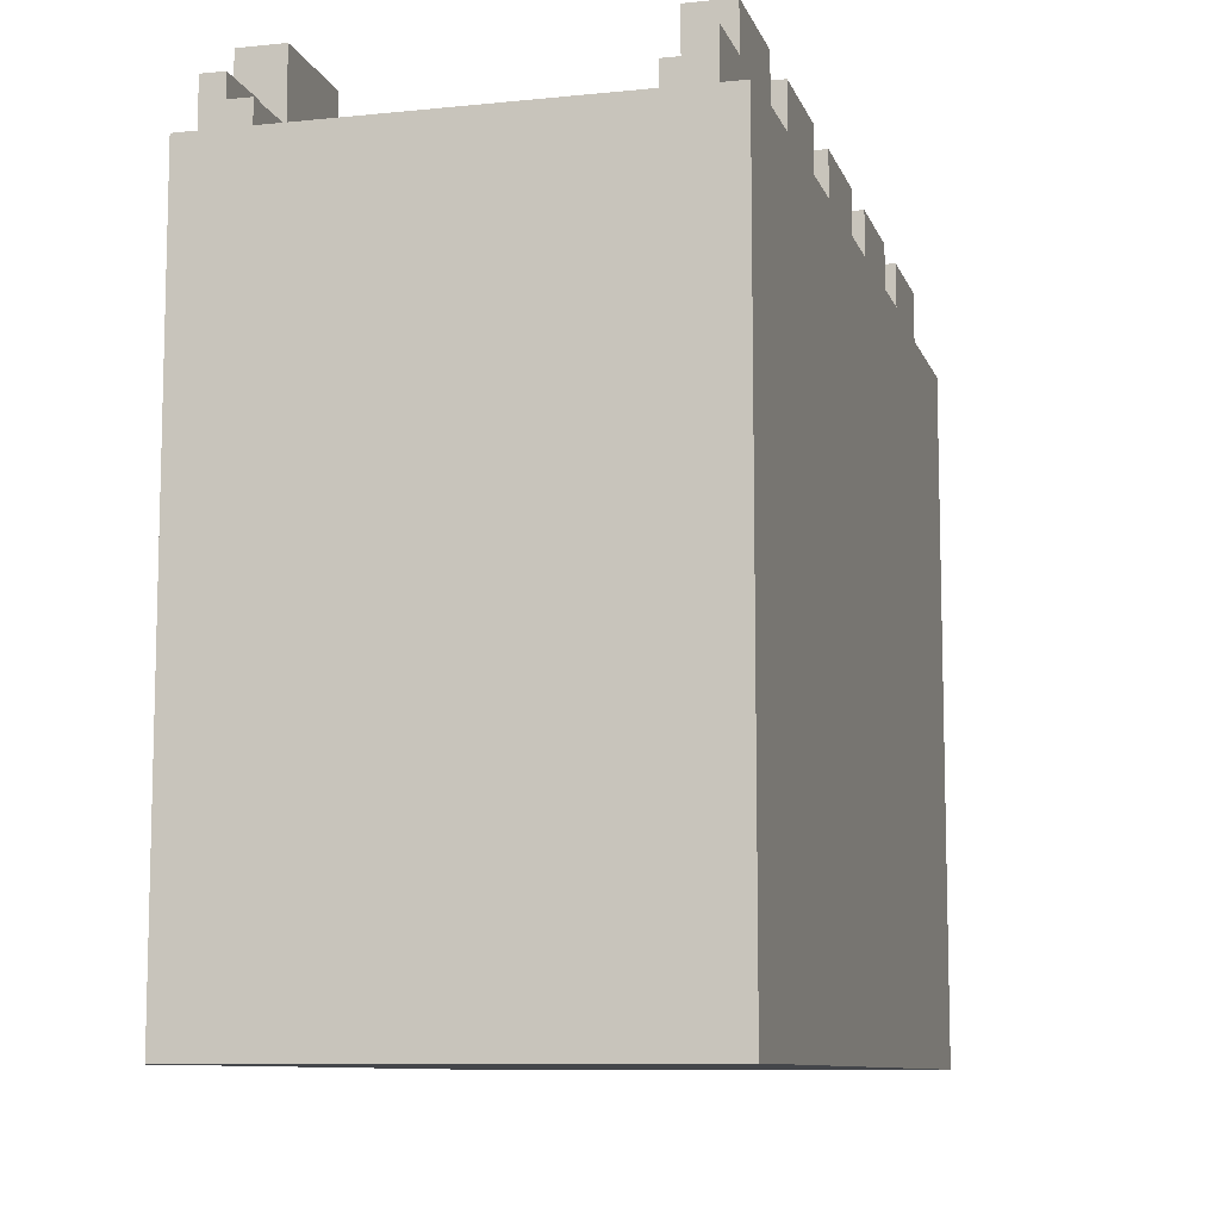
<metadata>
{"format":"obj","ext":"obj","renderer":"f3d","projection":"perspective","resolution":1024,"background":"white","views":[{"elev":-9.5,"azim":15.0,"up":"+Y"}]}
</metadata>
<code>
o
v 0.8 2 0
v 0.8 2 -4
v 0.8 2.5 -0.8
v 0.8 2.5 -1.1
v 0.8 2.6 -3.2
v 0.8 2.6 -3.5
v 0.8 2.8 -0.8
v 0.8 2.8 -1.1
v 0.8 2.8 -3.2
v 0.8 2.8 -3.5
v 0.8 3.1 -0.9
v 0.8 3.1 -1.3
v 0.8 3.1 -2
v 0.8 3.1 -2.3
v 0.8 3.3 -0.9
v 0.8 3.3 -1.3
v 0.8 3.3 -2
v 0.8 3.3 -2.3
v 0.8 3.6 -2
v 0.8 3.6 -2.1
v 0.8 3.7 -2
v 0.8 3.7 -2.1
v 0.8 3.7 -3.3
v 0.8 3.7 -3.6
v 0.8 4 -0.8
v 0.8 4 -1.2
v 0.8 4 -3.3
v 0.8 4 -3.6
v 0.8 4.3 -0.8
v 0.8 4.3 -1.2
v 0.8 4.5 -2.7
v 0.8 4.5 -3.1
v 0.8 4.6 -2
v 0.8 4.6 -2.5
v 0.8 4.7 -2.7
v 0.8 4.7 -3.1
v 0.8 4.8 -1.1
v 0.8 4.8 -1.5
v 0.8 4.9 -2
v 0.8 4.9 -2.5
v 0.8 5 -1.1
v 0.8 5 -1.5
v 0.8 5.1 0
v 0.8 5.1 -4
v 0.9 5.1 0
v 0.9 5.1 -4
v 0.9 5.3 0
v 0.9 5.3 -0.3
v 0.9 5.3 -0.8
v 0.9 5.3 -1.1
v 0.9 5.3 -1.2
v 0.9 5.3 -1.6
v 0.9 5.3 -1.9
v 0.9 5.3 -2.4
v 0.9 5.3 -2.7
v 0.9 5.3 -3.2
v 0.9 5.3 -3.5
v 0.9 5.3 -3.6
v 0.9 5.3 -3.9
v 0.9 5.5 -0.3
v 0.9 5.5 -0.8
v 0.9 5.5 -1.1
v 0.9 5.5 -1.2
v 0.9 5.5 -1.6
v 0.9 5.5 -1.9
v 0.9 5.5 -2.4
v 0.9 5.5 -2.7
v 0.9 5.5 -3.2
v 0.9 5.5 -3.5
v 0.9 5.5 -3.6
v 0.9 5.5 -3.9
v 0.9 5.5 -4
v 2.5 5.1 0
v 2.5 5.1 -4
v 2.5 5.2 0
v 2.5 5.2 -0.3
v 2.5 5.2 -0.8
v 2.5 5.2 -1.1
v 2.5 5.2 -1.6
v 2.5 5.2 -1.9
v 2.5 5.2 -2.4
v 2.5 5.2 -2.7
v 2.5 5.2 -3.2
v 2.5 5.2 -3.5
v 2.5 5.3 -3.5
v 2.5 5.3 -3.8
v 2.5 5.5 -0.3
v 2.5 5.5 -0.8
v 2.5 5.5 -1.1
v 2.5 5.5 -1.6
v 2.5 5.5 -1.9
v 2.5 5.5 -2.4
v 2.5 5.5 -2.7
v 2.5 5.5 -3.2
v 2.5 5.5 -3.5
v 2.5 5.5 -3.8
v 2.5 5.5 -4
v 2.6 5.2 0
v 2.6 5.2 -0.3
v 2.6 5.2 -0.8
v 2.6 5.2 -1.1
v 2.6 5.2 -1.6
v 2.6 5.2 -1.9
v 2.6 5.2 -2.4
v 2.6 5.2 -2.5
v 2.6 5.2 -2.7
v 2.6 5.2 -3.2
v 2.6 5.2 -3.5
v 2.6 5.3 0
v 2.6 5.3 -0.3
v 2.6 5.3 -0.8
v 2.6 5.3 -1.1
v 2.6 5.3 -1.6
v 2.6 5.3 -1.9
v 2.6 5.3 -2.4
v 2.6 5.3 -2.5
v 2.6 5.3 -2.7
v 2.6 5.3 -3.2
v 2.6 5.3 -3.5
v 1 5.2 0
v 1 5.2 -0.3
v 1 5.2 -0.8
v 1 5.2 -1.1
v 1 5.2 -1.6
v 1 5.2 -1.9
v 1 5.2 -2.4
v 1 5.2 -2.7
v 1 5.2 -3.2
v 1 5.2 -3.5
v 1 5.3 0
v 1 5.3 -0.3
v 1 5.3 -0.8
v 1 5.3 -1.1
v 1 5.3 -1.6
v 1 5.3 -1.9
v 1 5.3 -2.4
v 1 5.3 -2.7
v 1 5.3 -3.2
v 1 5.3 -3.5
v 1.1 5.1 0
v 1.1 5.1 -4
v 1.1 5.2 0
v 1.1 5.2 -0.3
v 1.1 5.2 -0.8
v 1.1 5.2 -1.1
v 1.1 5.2 -1.6
v 1.1 5.2 -1.9
v 1.1 5.2 -2.4
v 1.1 5.2 -2.7
v 1.1 5.2 -3.2
v 1.1 5.2 -3.5
v 1.1 5.3 -1.2
v 1.1 5.3 -1.6
v 1.1 5.3 -3.6
v 1.1 5.3 -3.9
v 1.1 5.5 -0.3
v 1.1 5.5 -0.8
v 1.1 5.5 -1.1
v 1.1 5.5 -1.2
v 1.1 5.5 -1.6
v 1.1 5.5 -1.9
v 1.1 5.5 -2.4
v 1.1 5.5 -2.7
v 1.1 5.5 -3.2
v 1.1 5.5 -3.5
v 1.1 5.5 -3.6
v 1.1 5.5 -3.9
v 1.1 5.5 -4
v 2.7 5.1 0
v 2.7 5.1 -2.2
v 2.7 5.1 -2.5
v 2.7 5.1 -4
v 2.7 5.3 0
v 2.7 5.3 -0.3
v 2.7 5.3 -0.8
v 2.7 5.3 -1.1
v 2.7 5.3 -1.3
v 2.7 5.3 -1.6
v 2.7 5.3 -1.9
v 2.7 5.3 -2.2
v 2.7 5.3 -2.4
v 2.7 5.3 -2.5
v 2.7 5.3 -2.7
v 2.7 5.3 -3.2
v 2.7 5.3 -3.5
v 2.7 5.3 -3.8
v 2.7 5.5 -0.3
v 2.7 5.5 -0.8
v 2.7 5.5 -1.1
v 2.7 5.5 -1.3
v 2.7 5.5 -1.6
v 2.7 5.5 -1.9
v 2.7 5.5 -2.4
v 2.7 5.5 -2.7
v 2.7 5.5 -3.2
v 2.7 5.5 -3.5
v 2.7 5.5 -3.8
v 2.7 5.5 -4
v 2.8 2 0
v 2.8 2 -4
v 2.8 2.8 -0.1
v 2.8 2.8 -0.4
v 2.8 2.9 -2.6
v 2.8 2.9 -3
v 2.8 3 -0.1
v 2.8 3 -0.4
v 2.8 3 -1
v 2.8 3 -1.5
v 2.8 3.1 -2.6
v 2.8 3.1 -3
v 2.8 3.2 -1
v 2.8 3.2 -1.5
v 2.8 4 -0.8
v 2.8 4 -1.1
v 2.8 4 -2.5
v 2.8 4 -2.8
v 2.8 4 -2.9
v 2.8 4.1 -2.8
v 2.8 4.1 -2.9
v 2.8 4.2 -0.8
v 2.8 4.2 -1.1
v 2.8 4.2 -2.5
v 2.8 4.2 -2.8
v 2.8 4.2 -3.5
v 2.8 4.2 -3.8
v 2.8 4.3 -0.8
v 2.8 4.3 -1.2
v 2.8 4.4 -3.5
v 2.8 4.4 -3.8
v 2.8 4.5 0
v 2.8 4.5 -0.3
v 2.8 4.5 -0.8
v 2.8 4.5 -1.2
v 2.8 4.5 -1.8
v 2.8 4.5 -2.1
v 2.8 4.7 0
v 2.8 4.7 -0.3
v 2.8 4.7 -1.8
v 2.8 4.7 -2.1
v 2.8 4.7 -3.3
v 2.8 4.7 -3.7
v 2.8 4.9 -3.3
v 2.8 4.9 -3.7
v 2.8 5.1 0
v 2.8 5.1 -4
v 0.8 2 0
v 0.8 5.1 0
v 0.9 5.1 0
v 0.9 5.3 0
v 1 5.2 0
v 1 5.3 0
v 1.1 5.1 0
v 1.1 5.2 0
v 2.5 5.1 0
v 2.5 5.2 0
v 2.6 5.2 0
v 2.6 5.3 0
v 2.7 4.5 0
v 2.7 4.7 0
v 2.7 5.1 0
v 2.7 5.3 0
v 2.8 2 0
v 2.8 4.5 0
v 2.8 4.7 0
v 2.8 5.1 0
v 0.9 5.3 -0.3
v 0.9 5.5 -0.3
v 1 5.2 -0.3
v 1 5.3 -0.3
v 1.1 5.2 -0.3
v 1.1 5.5 -0.3
v 2.5 5.2 -0.3
v 2.5 5.5 -0.3
v 2.6 5.2 -0.3
v 2.6 5.3 -0.3
v 2.7 5.3 -0.3
v 2.7 5.5 -0.3
v 0.9 5.3 -1.1
v 0.9 5.5 -1.1
v 1 5.2 -1.1
v 1 5.3 -1.1
v 1.1 5.2 -1.1
v 1.1 5.5 -1.1
v 2.5 5.2 -1.1
v 2.5 5.5 -1.1
v 2.6 5.2 -1.1
v 2.6 5.3 -1.1
v 2.6 5.5 -1.1
v 2.7 5.3 -1.1
v 2.7 5.5 -1.1
v 0.9 5.3 -1.9
v 0.9 5.5 -1.9
v 1 5.2 -1.9
v 1 5.3 -1.9
v 1.1 5.2 -1.9
v 1.1 5.5 -1.9
v 2.5 5.2 -1.9
v 2.5 5.5 -1.9
v 2.6 5.2 -1.9
v 2.6 5.3 -1.9
v 2.7 5.3 -1.9
v 2.7 5.5 -1.9
v 0.9 5.3 -2.7
v 0.9 5.5 -2.7
v 1 5.2 -2.7
v 1 5.3 -2.7
v 1.1 5.2 -2.7
v 1.1 5.5 -2.7
v 2.5 5.2 -2.7
v 2.5 5.5 -2.7
v 2.6 5.2 -2.7
v 2.6 5.3 -2.7
v 2.7 5.3 -2.7
v 2.7 5.5 -2.7
v 0.9 5.3 -3.5
v 0.9 5.5 -3.5
v 1 5.2 -3.5
v 1 5.3 -3.5
v 1.1 5.2 -3.5
v 1.1 5.5 -3.5
v 2.5 5.2 -3.5
v 2.5 5.3 -3.5
v 2.5 5.5 -3.5
v 2.6 5.2 -3.5
v 2.6 5.3 -3.5
v 2.7 5.3 -3.5
v 2.7 5.5 -3.5
v 0.9 5.3 -0.8
v 0.9 5.5 -0.8
v 1 5.2 -0.8
v 1 5.3 -0.8
v 1.1 5.2 -0.8
v 1.1 5.5 -0.8
v 2.5 5.2 -0.8
v 2.5 5.5 -0.8
v 2.6 5.2 -0.8
v 2.6 5.3 -0.8
v 2.7 5.3 -0.8
v 2.7 5.5 -0.8
v 0.9 5.3 -1.6
v 0.9 5.5 -1.6
v 1 5.2 -1.6
v 1 5.3 -1.6
v 1.1 5.2 -1.6
v 1.1 5.3 -1.6
v 1.1 5.5 -1.6
v 2.5 5.2 -1.6
v 2.5 5.5 -1.6
v 2.6 5.2 -1.6
v 2.6 5.3 -1.6
v 2.7 5.3 -1.6
v 2.7 5.5 -1.6
v 0.9 5.3 -2.4
v 0.9 5.5 -2.4
v 1 5.2 -2.4
v 1 5.3 -2.4
v 1.1 5.2 -2.4
v 1.1 5.5 -2.4
v 2.5 5.2 -2.4
v 2.5 5.5 -2.4
v 2.6 5.2 -2.4
v 2.6 5.3 -2.4
v 2.7 5.3 -2.4
v 2.7 5.5 -2.4
v 0.9 5.3 -3.2
v 0.9 5.5 -3.2
v 1 5.2 -3.2
v 1 5.3 -3.2
v 1.1 5.2 -3.2
v 1.1 5.5 -3.2
v 2.5 5.2 -3.2
v 2.5 5.5 -3.2
v 2.6 5.2 -3.2
v 2.6 5.3 -3.2
v 2.7 5.3 -3.2
v 2.7 5.5 -3.2
v 0.8 2 -4
v 0.8 5.1 -4
v 0.9 5.1 -4
v 0.9 5.5 -4
v 1.1 5.1 -4
v 1.1 5.5 -4
v 2.5 5.1 -4
v 2.5 5.5 -4
v 2.7 5.1 -4
v 2.7 5.5 -4
v 2.8 2 -4
v 2.8 5.1 -4
v 0.8 2 0
v 2.8 2 0
v 0.8 2 -4
v 2.8 2 -4
v 0.8 5.1 0
v 0.9 5.1 0
v 1.1 5.1 0
v 2.5 5.1 0
v 2.7 5.1 0
v 2.8 5.1 0
v 1.2 5.1 -0.1
v 1.7 5.1 -0.1
v 1.9 5.1 -0.1
v 2.4 5.1 -0.1
v 1.2 5.1 -0.9
v 1.7 5.1 -0.9
v 1.9 5.1 -0.9
v 2.4 5.1 -0.9
v 1.2 5.1 -1.1
v 1.7 5.1 -1.1
v 1.9 5.1 -1.1
v 2.4 5.1 -1.1
v 1.2 5.1 -2
v 1.7 5.1 -2
v 1.9 5.1 -2
v 2.4 5.1 -2
v 1.2 5.1 -2.2
v 1.7 5.1 -2.2
v 1.9 5.1 -2.2
v 2.4 5.1 -2.2
v 2.7 5.1 -2.2
v 2.7 5.1 -2.5
v 1.2 5.1 -3.1
v 1.7 5.1 -3.1
v 1.9 5.1 -3.1
v 2.4 5.1 -3.1
v 1.2 5.1 -3.4
v 1.7 5.1 -3.4
v 1.9 5.1 -3.4
v 2.4 5.1 -3.4
v 1.2 5.1 -3.9
v 1.7 5.1 -3.9
v 1.9 5.1 -3.9
v 2.4 5.1 -3.9
v 0.8 5.1 -4
v 0.9 5.1 -4
v 1.1 5.1 -4
v 2.5 5.1 -4
v 2.7 5.1 -4
v 2.8 5.1 -4
v 1 5.2 0
v 1.1 5.2 0
v 2.5 5.2 0
v 2.6 5.2 0
v 1 5.2 -0.3
v 1.1 5.2 -0.3
v 2.5 5.2 -0.3
v 2.6 5.2 -0.3
v 1 5.2 -0.8
v 1.1 5.2 -0.8
v 2.5 5.2 -0.8
v 2.6 5.2 -0.8
v 1 5.2 -1.1
v 1.1 5.2 -1.1
v 2.5 5.2 -1.1
v 2.6 5.2 -1.1
v 1 5.2 -1.6
v 1.1 5.2 -1.6
v 2.5 5.2 -1.6
v 2.6 5.2 -1.6
v 1 5.2 -1.9
v 1.1 5.2 -1.9
v 2.5 5.2 -1.9
v 2.6 5.2 -1.9
v 1 5.2 -2.4
v 1.1 5.2 -2.4
v 2.5 5.2 -2.4
v 2.6 5.2 -2.4
v 2.6 5.2 -2.5
v 1 5.2 -2.7
v 1.1 5.2 -2.7
v 2.5 5.2 -2.7
v 2.6 5.2 -2.7
v 1 5.2 -3.2
v 1.1 5.2 -3.2
v 2.5 5.2 -3.2
v 2.6 5.2 -3.2
v 1 5.2 -3.5
v 1.1 5.2 -3.5
v 2.5 5.2 -3.5
v 2.6 5.2 -3.5
v 0.9 5.3 0
v 1 5.3 0
v 2.6 5.3 0
v 2.7 5.3 0
v 0.9 5.3 -0.3
v 1 5.3 -0.3
v 2.6 5.3 -0.3
v 2.7 5.3 -0.3
v 0.9 5.3 -0.8
v 1 5.3 -0.8
v 2.6 5.3 -0.8
v 2.7 5.3 -0.8
v 0.9 5.3 -1.1
v 1 5.3 -1.1
v 2.6 5.3 -1.1
v 2.7 5.3 -1.1
v 0.9 5.3 -1.6
v 1 5.3 -1.6
v 2.6 5.3 -1.6
v 2.7 5.3 -1.6
v 0.9 5.3 -1.9
v 1 5.3 -1.9
v 2.6 5.3 -1.9
v 2.7 5.3 -1.9
v 0.9 5.3 -2.4
v 1 5.3 -2.4
v 2.6 5.3 -2.4
v 2.7 5.3 -2.4
v 2.6 5.3 -2.5
v 2.7 5.3 -2.5
v 0.9 5.3 -2.7
v 1 5.3 -2.7
v 2.6 5.3 -2.7
v 2.7 5.3 -2.7
v 0.9 5.3 -3.2
v 1 5.3 -3.2
v 2.6 5.3 -3.2
v 2.7 5.3 -3.2
v 0.9 5.3 -3.5
v 1 5.3 -3.5
v 2.6 5.3 -3.5
v 2.7 5.3 -3.5
v 0.9 5.5 -0.3
v 1.1 5.5 -0.3
v 2.5 5.5 -0.3
v 2.7 5.5 -0.3
v 0.9 5.5 -0.8
v 1.1 5.5 -0.8
v 2.5 5.5 -0.8
v 2.7 5.5 -0.8
v 0.9 5.5 -1.1
v 1.1 5.5 -1.1
v 2.5 5.5 -1.1
v 2.6 5.5 -1.1
v 2.7 5.5 -1.1
v 0.9 5.5 -1.2
v 1.1 5.5 -1.2
v 2.6 5.5 -1.3
v 2.7 5.5 -1.3
v 0.9 5.5 -1.6
v 1.1 5.5 -1.6
v 2.5 5.5 -1.6
v 2.7 5.5 -1.6
v 0.9 5.5 -1.9
v 1.1 5.5 -1.9
v 2.5 5.5 -1.9
v 2.7 5.5 -1.9
v 0.9 5.5 -2.4
v 1.1 5.5 -2.4
v 2.5 5.5 -2.4
v 2.7 5.5 -2.4
v 0.9 5.5 -2.7
v 1.1 5.5 -2.7
v 2.5 5.5 -2.7
v 2.7 5.5 -2.7
v 0.9 5.5 -3.2
v 1.1 5.5 -3.2
v 2.5 5.5 -3.2
v 2.7 5.5 -3.2
v 0.9 5.5 -3.5
v 1.1 5.5 -3.5
v 2.5 5.5 -3.5
v 2.7 5.5 -3.5
v 0.9 5.5 -3.6
v 1.1 5.5 -3.6
v 2.5 5.5 -3.8
v 2.7 5.5 -3.8
v 0.9 5.5 -3.9
v 1.1 5.5 -3.9
v 0.9 5.5 -4
v 1.1 5.5 -4
v 2.5 5.5 -4
v 2.7 5.5 -4
f 3 2 1
f 4 2 3
f 5 2 4
f 6 2 5
f 7 3 1
f 7 4 3
f 8 5 4
f 8 4 7
f 9 6 5
f 9 5 8
f 10 2 6
f 10 6 9
f 11 9 8
f 11 8 7
f 11 10 9
f 12 10 11
f 13 10 12
f 14 10 13
f 15 11 7
f 15 12 11
f 16 13 12
f 16 12 15
f 17 14 13
f 17 13 16
f 18 10 14
f 18 14 17
f 19 17 16
f 19 16 15
f 19 18 17
f 20 18 19
f 21 19 15
f 21 20 19
f 22 18 20
f 22 20 21
f 23 10 18
f 23 18 22
f 24 2 10
f 24 10 23
f 25 23 22
f 25 7 1
f 25 22 21
f 25 21 15
f 25 15 7
f 26 23 25
f 27 24 23
f 27 23 26
f 28 2 24
f 28 24 27
f 29 26 25
f 29 25 1
f 30 27 26
f 30 26 29
f 30 28 27
f 31 30 29
f 31 28 30
f 32 28 31
f 33 31 29
f 34 31 33
f 35 32 31
f 35 31 34
f 36 28 32
f 36 32 35
f 37 33 29
f 38 33 37
f 39 34 33
f 39 33 38
f 40 35 34
f 40 34 39
f 40 36 35
f 41 38 37
f 41 37 29
f 42 39 38
f 42 38 41
f 42 40 39
f 43 29 1
f 43 41 29
f 43 42 41
f 44 40 42
f 44 42 43
f 44 2 28
f 44 36 40
f 44 28 36
f 47 46 45
f 48 46 47
f 49 46 48
f 50 46 49
f 51 46 50
f 52 46 51
f 53 46 52
f 54 46 53
f 55 46 54
f 56 46 55
f 57 46 56
f 58 46 57
f 59 46 58
f 60 49 48
f 61 49 60
f 62 51 50
f 63 52 51
f 63 51 62
f 64 52 63
f 65 54 53
f 66 54 65
f 67 56 55
f 68 56 67
f 69 58 57
f 70 59 58
f 70 58 69
f 71 46 59
f 71 59 70
f 72 46 71
f 75 74 73
f 76 74 75
f 77 74 76
f 78 74 77
f 79 74 78
f 80 74 79
f 81 74 80
f 82 74 81
f 83 74 82
f 84 74 83
f 85 74 84
f 86 74 85
f 87 77 76
f 88 77 87
f 89 79 78
f 90 79 89
f 91 81 80
f 92 81 91
f 93 83 82
f 94 83 93
f 95 86 85
f 96 74 86
f 96 86 95
f 97 74 96
f 109 99 98
f 110 99 109
f 111 101 100
f 112 101 111
f 113 103 102
f 114 103 113
f 115 105 104
f 116 106 105
f 116 105 115
f 117 106 116
f 118 108 107
f 119 108 118
f 120 121 130
f 130 121 131
f 122 123 132
f 132 123 133
f 124 125 134
f 134 125 135
f 126 127 136
f 136 127 137
f 128 129 138
f 138 129 139
f 140 141 142
f 142 141 143
f 143 141 144
f 144 141 145
f 145 141 146
f 146 141 147
f 147 141 148
f 148 141 149
f 149 141 150
f 150 141 151
f 145 146 152
f 152 146 153
f 151 141 154
f 154 141 155
f 143 144 156
f 156 144 157
f 145 152 158
f 152 153 159
f 158 152 159
f 159 153 160
f 147 148 161
f 161 148 162
f 149 150 163
f 163 150 164
f 151 154 165
f 154 155 166
f 165 154 166
f 155 141 167
f 166 155 167
f 167 141 168
f 169 170 173
f 173 170 174
f 174 170 175
f 175 170 176
f 176 170 177
f 177 170 178
f 178 170 179
f 170 171 180
f 179 170 180
f 180 171 181
f 171 172 182
f 181 171 182
f 182 172 183
f 183 172 184
f 184 172 185
f 185 172 186
f 174 175 187
f 187 175 188
f 176 177 189
f 177 178 190
f 189 177 190
f 190 178 191
f 180 181 192
f 179 180 192
f 192 181 193
f 183 184 194
f 194 184 195
f 185 186 196
f 186 172 197
f 196 186 197
f 197 172 198
f 199 200 201
f 201 200 202
f 202 200 203
f 203 200 204
f 199 201 205
f 201 202 205
f 202 203 206
f 205 202 206
f 206 203 207
f 207 203 208
f 203 204 209
f 208 203 209
f 204 200 210
f 209 204 210
f 207 208 211
f 205 206 211
f 206 207 211
f 208 209 212
f 211 208 212
f 209 210 212
f 205 211 213
f 211 212 213
f 213 212 214
f 212 210 215
f 214 212 215
f 215 210 216
f 216 210 217
f 215 216 218
f 216 217 218
f 217 210 219
f 218 217 219
f 213 214 220
f 205 213 220
f 214 215 221
f 220 214 221
f 215 218 222
f 221 215 222
f 218 219 223
f 222 218 223
f 219 210 224
f 223 219 224
f 210 200 224
f 224 200 225
f 222 223 226
f 220 221 226
f 221 222 226
f 223 224 226
f 205 220 226
f 226 224 227
f 224 225 228
f 227 224 228
f 225 200 229
f 228 225 229
f 199 205 230
f 205 226 230
f 230 226 231
f 226 227 232
f 231 226 232
f 227 228 233
f 232 227 233
f 228 229 233
f 233 229 234
f 234 229 235
f 230 231 236
f 231 232 237
f 236 231 237
f 232 233 237
f 233 234 237
f 234 235 238
f 237 234 238
f 235 229 239
f 238 235 239
f 239 229 240
f 240 229 241
f 237 238 242
f 236 237 242
f 240 241 242
f 239 240 242
f 238 239 242
f 241 229 243
f 242 241 243
f 236 242 244
f 242 243 244
f 243 229 245
f 244 243 245
f 229 200 245
f 248 247 246
f 250 249 248
f 251 249 250
f 252 248 246
f 252 250 248
f 253 250 252
f 254 252 246
f 256 255 254
f 258 256 254
f 258 257 256
f 258 254 246
f 259 257 258
f 260 257 259
f 261 257 260
f 262 258 246
f 263 259 258
f 263 258 262
f 264 260 259
f 264 259 263
f 265 260 264
f 269 267 266
f 270 269 268
f 271 267 269
f 271 269 270
f 274 273 272
f 275 273 274
f 276 273 275
f 277 273 276
f 281 279 278
f 282 281 280
f 283 279 281
f 283 281 282
f 286 285 284
f 287 285 286
f 288 285 287
f 289 288 287
f 290 288 289
f 294 292 291
f 295 294 293
f 296 292 294
f 296 294 295
f 299 298 297
f 300 298 299
f 301 298 300
f 302 298 301
f 306 304 303
f 307 306 305
f 308 304 306
f 308 306 307
f 311 310 309
f 312 310 311
f 313 310 312
f 314 310 313
f 318 316 315
f 319 318 317
f 320 316 318
f 320 318 319
f 324 322 321
f 325 323 322
f 325 322 324
f 326 323 325
f 327 323 326
f 328 329 331
f 330 331 332
f 331 329 333
f 332 331 333
f 334 335 336
f 336 335 337
f 337 335 338
f 338 335 339
f 340 341 343
f 342 343 344
f 343 341 345
f 344 343 345
f 345 341 346
f 347 348 349
f 349 348 350
f 350 348 351
f 351 348 352
f 353 354 356
f 355 356 357
f 356 354 358
f 357 356 358
f 359 360 361
f 361 360 362
f 362 360 363
f 363 360 364
f 365 366 368
f 367 368 369
f 368 366 370
f 369 368 370
f 371 372 373
f 373 372 374
f 374 372 375
f 375 372 376
f 377 378 379
f 377 379 381
f 379 380 381
f 381 380 382
f 377 381 383
f 377 383 385
f 383 384 385
f 385 384 386
f 377 385 387
f 387 385 388
f 391 390 389
f 392 390 391
f 395 396 399
f 399 396 400
f 400 396 401
f 401 396 402
f 395 399 403
f 399 400 403
f 400 401 404
f 403 400 404
f 401 402 405
f 404 401 405
f 402 396 406
f 405 402 406
f 404 405 407
f 403 404 407
f 405 406 407
f 395 403 407
f 407 406 408
f 408 406 409
f 406 396 410
f 409 406 410
f 395 407 411
f 407 408 411
f 408 409 412
f 411 408 412
f 409 410 413
f 412 409 413
f 410 396 414
f 413 410 414
f 395 411 415
f 412 413 415
f 413 414 415
f 411 412 415
f 415 414 416
f 416 414 417
f 414 396 418
f 417 414 418
f 397 398 419
f 419 398 420
f 395 415 421
f 415 416 421
f 416 417 422
f 421 416 422
f 417 418 423
f 422 417 423
f 418 396 424
f 423 418 424
f 422 423 425
f 395 421 425
f 423 424 425
f 421 422 425
f 425 424 426
f 426 424 427
f 424 396 428
f 427 424 428
f 395 425 429
f 425 426 429
f 426 427 430
f 429 426 430
f 427 428 431
f 430 427 431
f 428 396 432
f 431 428 432
f 393 394 433
f 433 394 434
f 395 429 435
f 430 431 435
f 429 430 435
f 431 432 435
f 432 396 436
f 435 432 436
f 420 398 437
f 437 398 438
f 439 440 443
f 443 440 444
f 441 442 445
f 445 442 446
f 447 448 451
f 451 448 452
f 449 450 453
f 453 450 454
f 455 456 459
f 459 456 460
f 457 458 461
f 461 458 462
f 465 466 467
f 463 464 468
f 468 464 469
f 465 467 470
f 470 467 471
f 472 473 476
f 476 473 477
f 474 475 478
f 478 475 479
f 480 481 484
f 484 481 485
f 482 483 486
f 486 483 487
f 488 489 492
f 492 489 493
f 490 491 494
f 494 491 495
f 496 497 500
f 500 497 501
f 498 499 502
f 502 499 503
f 506 507 508
f 508 507 509
f 504 505 510
f 510 505 511
f 508 509 512
f 512 509 513
f 514 515 518
f 518 515 519
f 516 517 520
f 520 517 521
f 522 523 526
f 526 523 527
f 524 525 528
f 528 525 529
f 530 531 535
f 535 531 536
f 533 534 537
f 532 533 537
f 537 534 538
f 535 536 539
f 539 536 540
f 532 537 541
f 537 538 541
f 541 538 542
f 543 544 547
f 547 544 548
f 545 546 549
f 549 546 550
f 551 552 555
f 555 552 556
f 553 554 557
f 557 554 558
f 559 560 563
f 563 560 564
f 561 562 565
f 565 562 566
f 563 564 567
f 567 564 568
f 567 568 569
f 569 568 570
f 565 566 571
f 571 566 572

</code>
